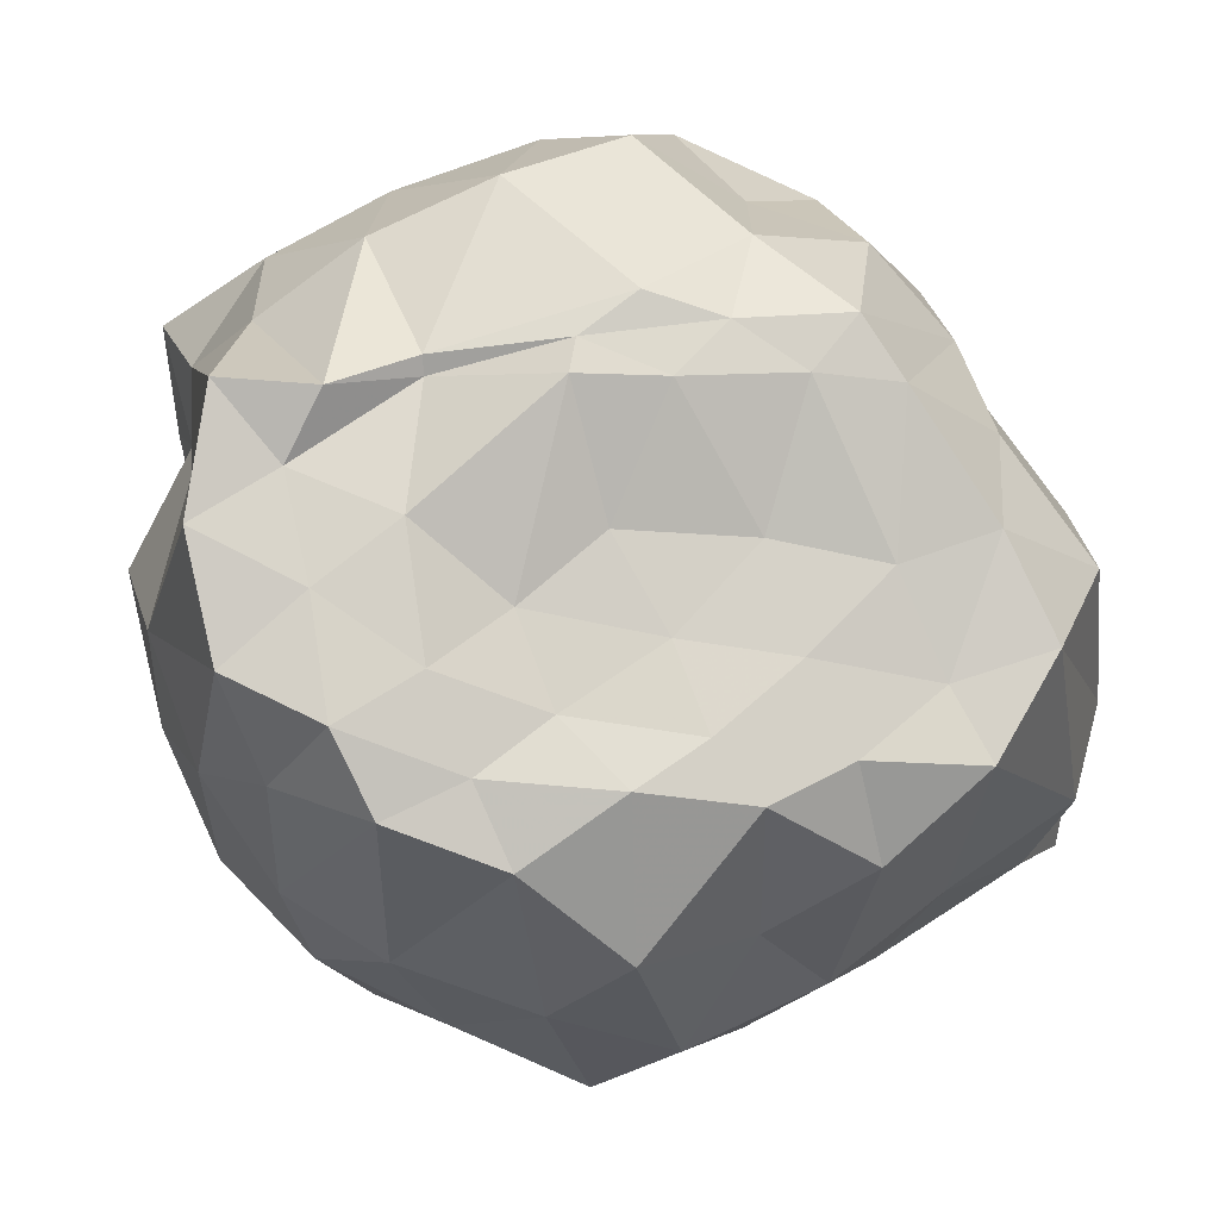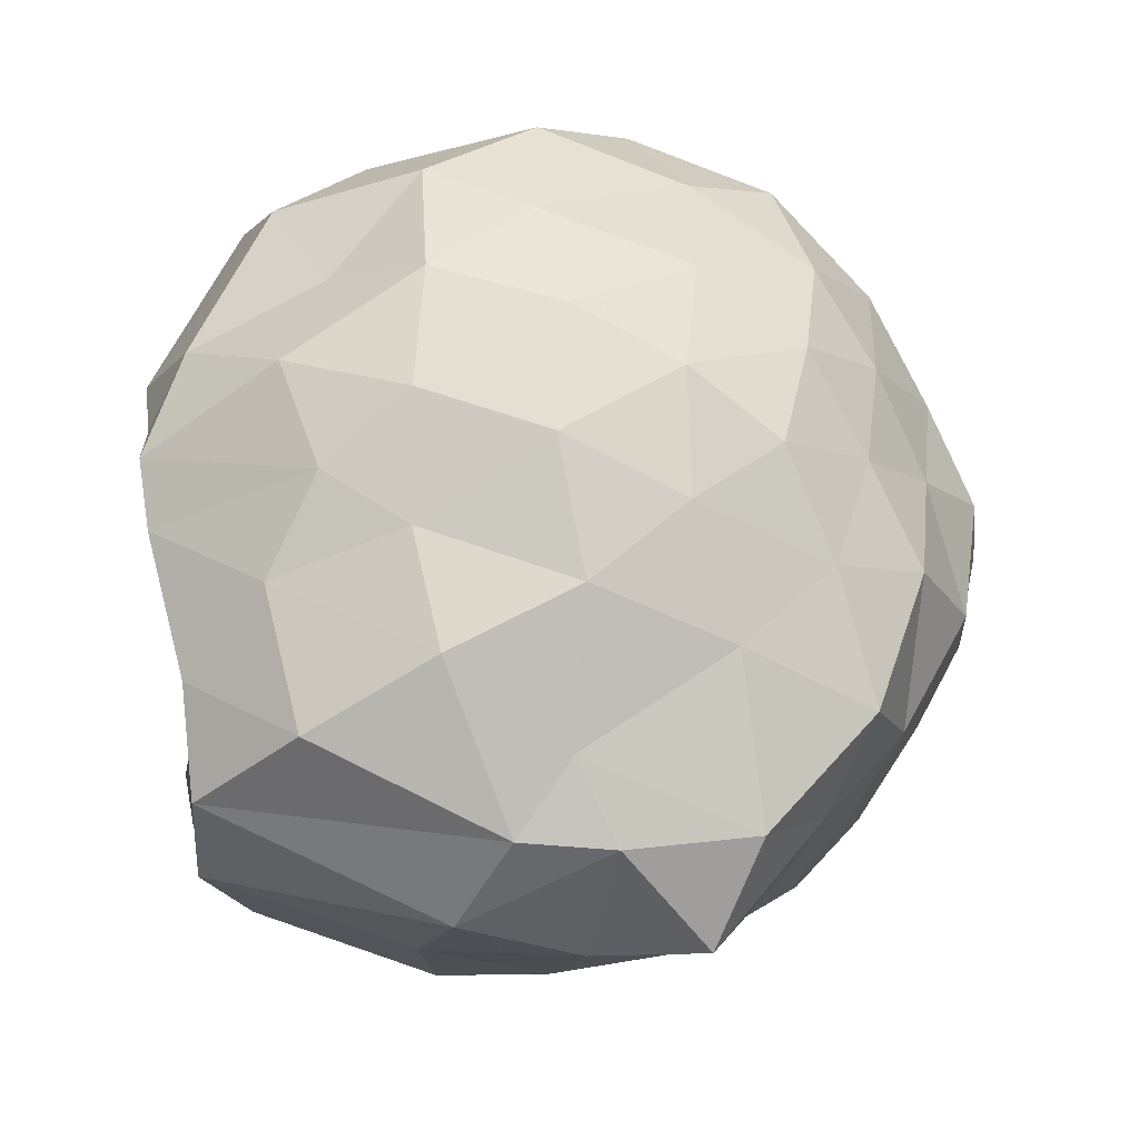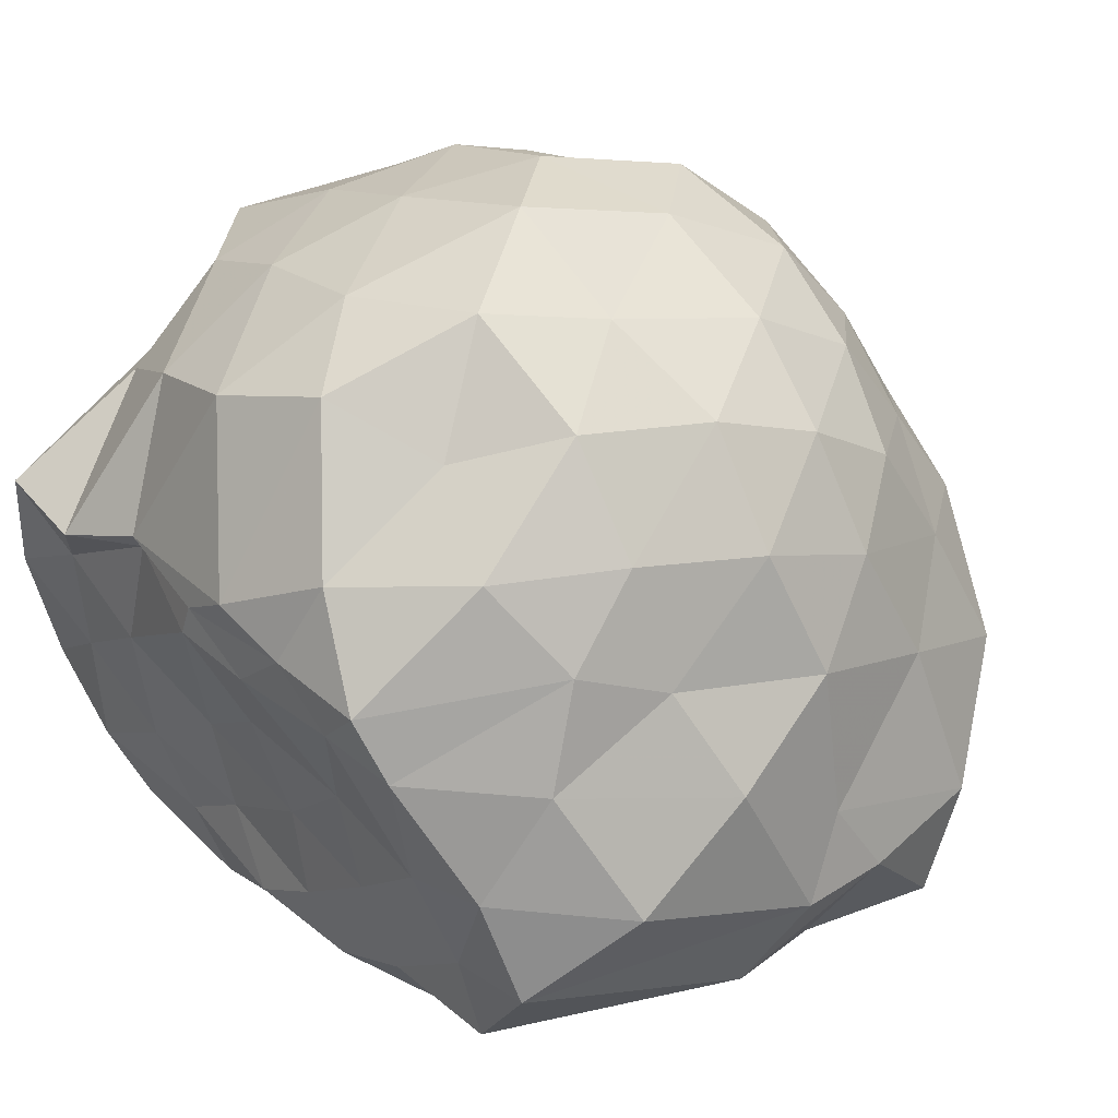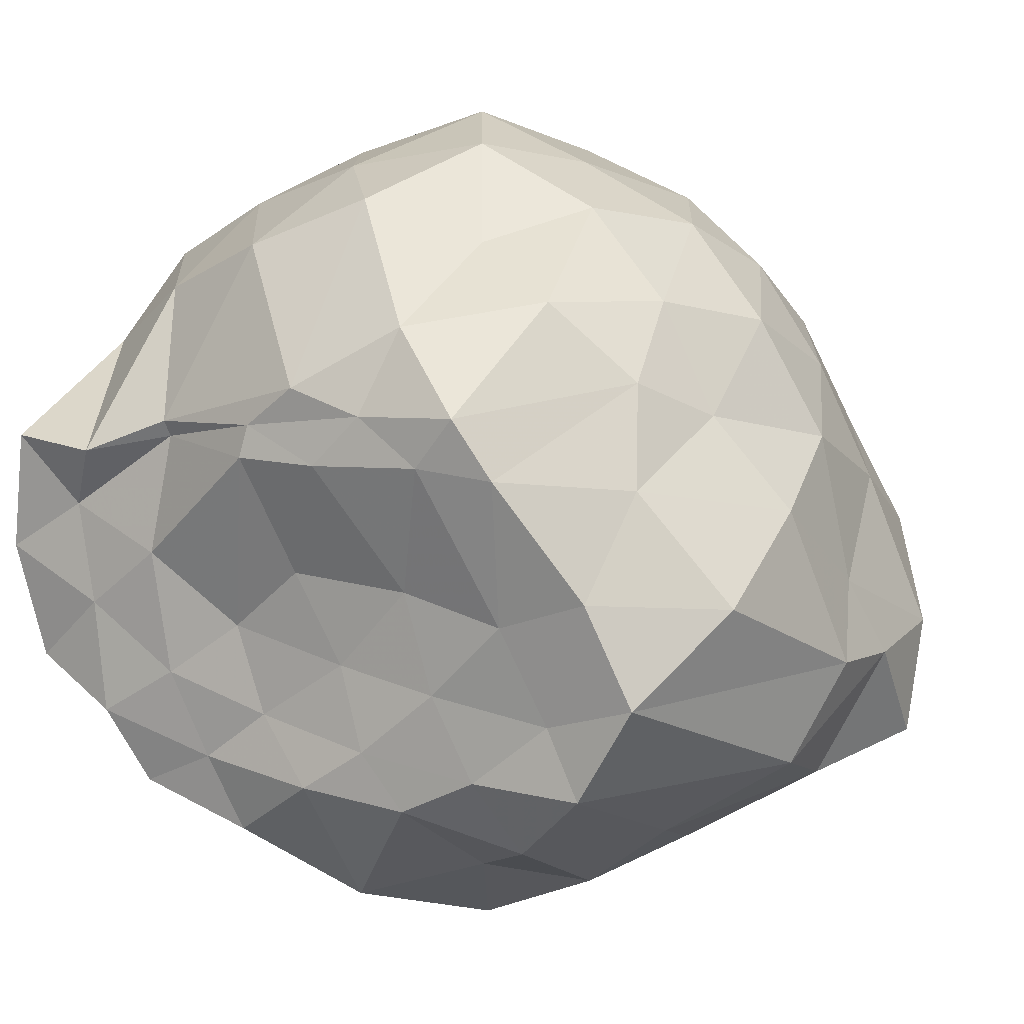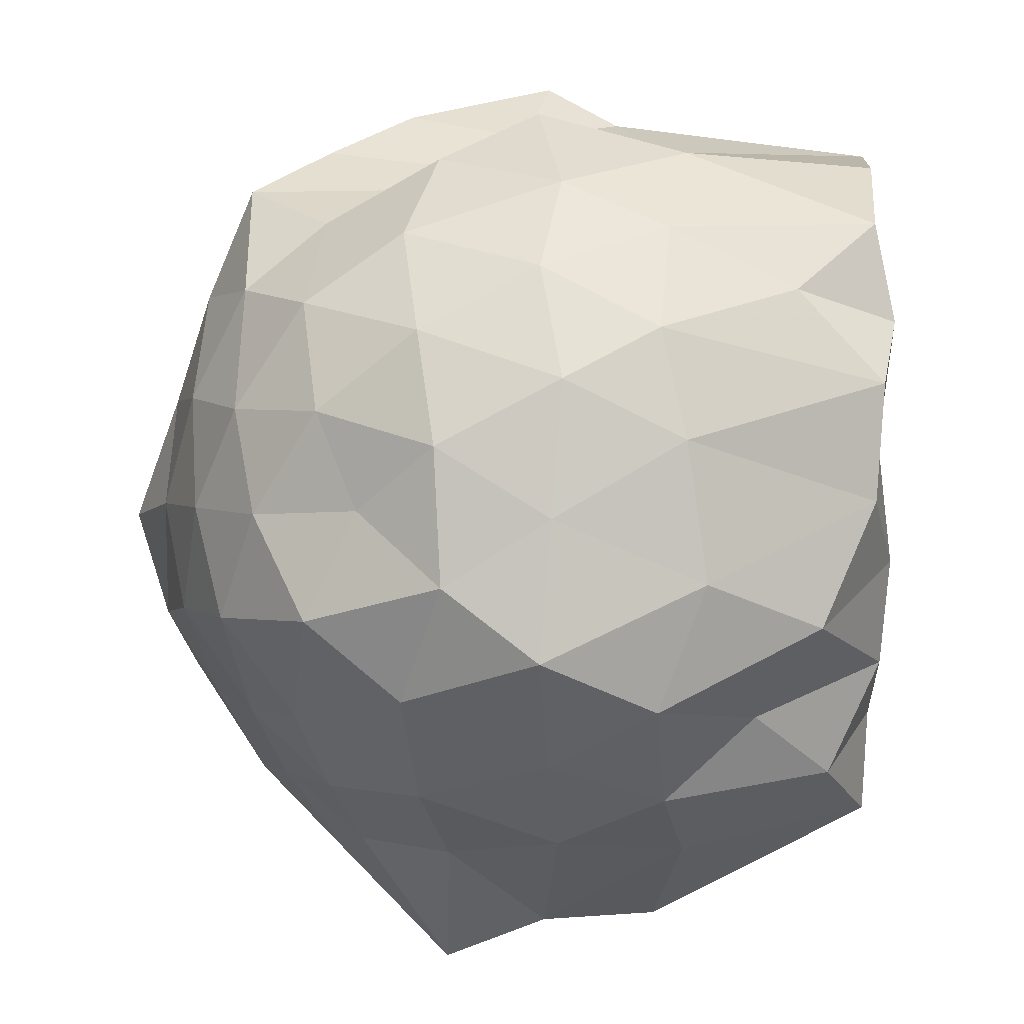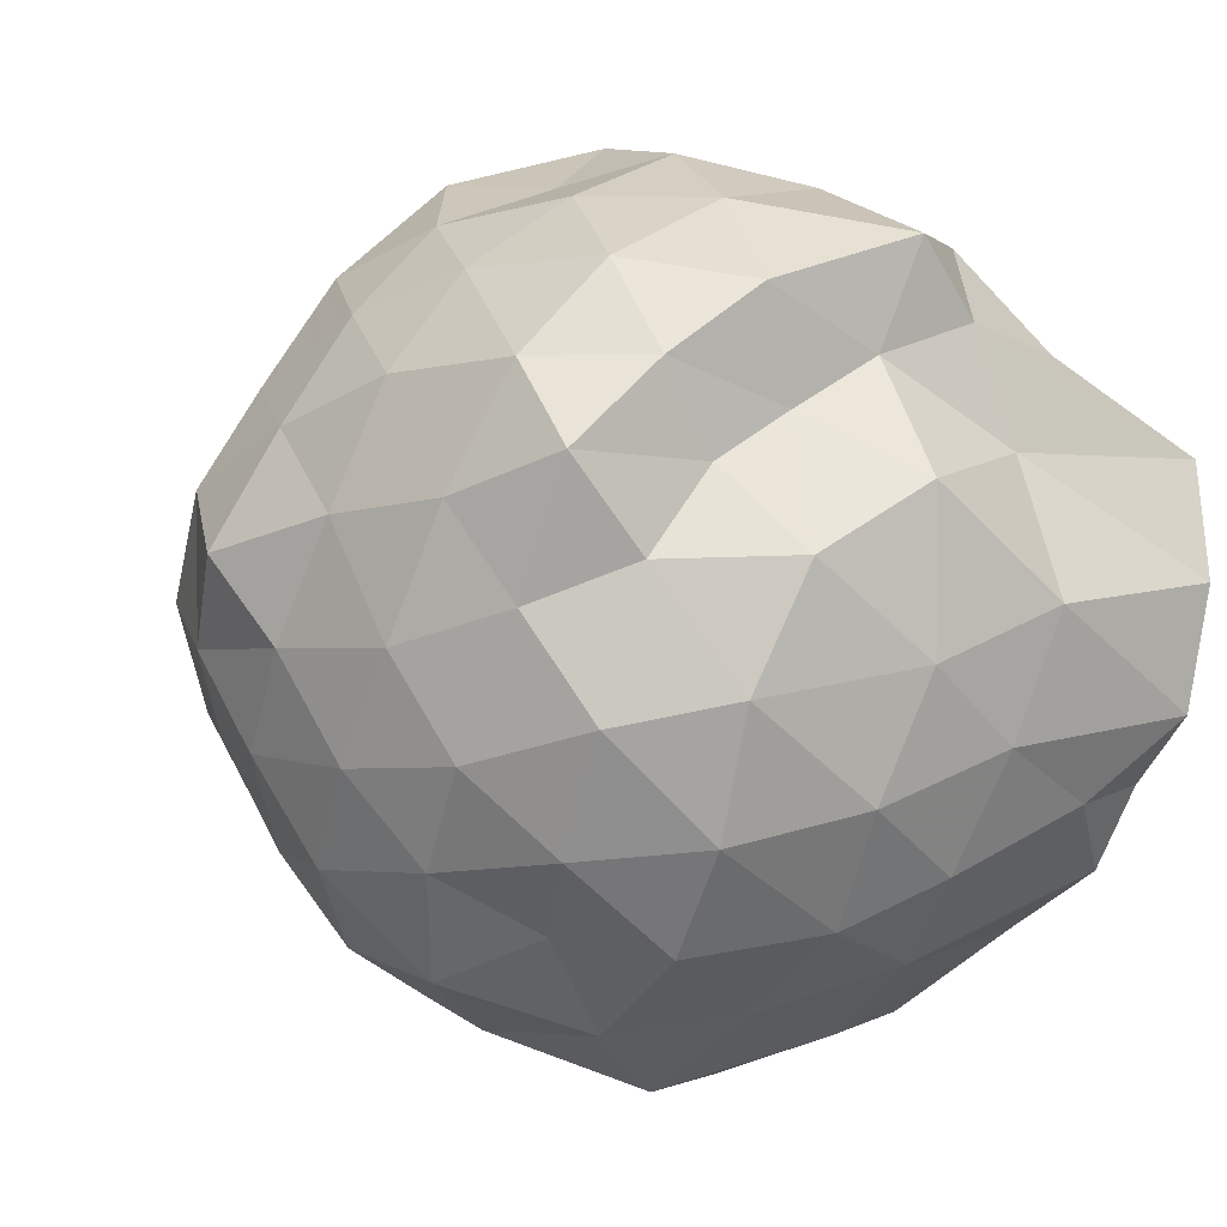
<metadata>
{"format":"obj","ext":"obj","renderer":"f3d","projection":"perspective","resolution":1024,"background":"white","views":[{"elev":-9.7,"azim":173.1,"up":"+Y"},{"elev":19.4,"azim":-97.0,"up":"+Y"},{"elev":42.6,"azim":-135.1,"up":"+Y"},{"elev":11.8,"azim":-151.9,"up":"+Y"},{"elev":-68.1,"azim":90.4,"up":"+Y"},{"elev":-14.5,"azim":57.5,"up":"+Y"}]}
</metadata>
<code>
v -2.434 -0.354 0.4078
v -2.333 -0.3375 -1.424
v -1.601 -0.2715 -0.2466
v -1.548 -0.09945 -0.1021
v -1.655 0.121 -0.04808
v -1.887 0.3339 -0.1068
v -2.101 0.4436 -0.1992
v -2.358 0.5142 -0.08461
v -2.637 0.4029 -0.03838
v -2.885 0.2947 -0.101
v -3.086 0.1483 -0.1852
v -3.171 -0.09735 -0.0853
v -3.299 -0.3774 -0.0142
v -3.262 -0.6274 -0.1118
v -3.121 -0.8311 -0.1769
v -2.897 -0.9757 -0.1131
v -2.651 -1.084 -0.04125
v -2.365 -1.186 -0.08108
v -2.123 -1.116 -0.2046
v -1.921 -1.007 -0.1123
v -1.731 -0.788 -0.07571
v -1.628 -0.4771 -0.1122
v -1.576 -0.1445 -0.4141
v -1.499 0.07393 -0.3043
v -1.687 0.3127 -0.3376
v -1.923 0.4996 -0.3773
v -2.22 0.6201 -0.3949
v -2.525 0.5722 -0.3024
v -2.823 0.4643 -0.3312
v -3.047 0.3109 -0.3874
v -3.218 0.07575 -0.4001
v -3.323 -0.2091 -0.3131
v -3.462 -0.5704 -0.2786
v -3.465 -0.8282 -0.3838
v -3.076 -0.9853 -0.3967
v -2.839 -1.142 -0.3332
v -2.541 -1.247 -0.3007
v -2.243 -1.284 -0.3982
v -1.947 -1.169 -0.3847
v -1.734 -0.9868 -0.3461
v -1.579 -0.7319 -0.3099
v -1.474 -0.4633 -0.3882
v -1.533 -0.01267 -0.5951
v -1.465 0.2327 -0.6609
v -1.774 0.4275 -0.6328
v -2.064 0.5728 -0.6713
v -2.389 0.684 -0.6223
v -2.696 0.571 -0.6596
v -2.967 0.4301 -0.6219
v -3.17 0.216 -0.6708
v -3.315 -0.05901 -0.6284
v -3.405 -0.3949 -0.6631
v -3.471 -0.5824 -0.5782
v -3.323 -0.8908 -0.6305
v -2.99 -1.1 -0.6626
v -2.711 -1.246 -0.6363
v -2.391 -1.37 -0.6172
v -2.093 -1.244 -0.646
v -1.81 -1.109 -0.6724
v -1.61 -0.9015 -0.6256
v -1.486 -0.6342 -0.6791
v -1.405 -0.292 -0.6284
v -1.531 0.1003 -0.8353
v -1.678 0.3201 -0.9051
v -1.933 0.4607 -0.9436
v -2.239 0.568 -0.9946
v -2.536 0.6252 -0.8901
v -2.838 0.487 -0.9075
v -3.045 0.2844 -0.9527
v -3.181 0.03063 -0.9695
v -3.359 -0.182 -0.9266
v -3.454 -0.5602 -0.7938
v -3.367 -0.7858 -0.9102
v -3.074 -0.981 -0.9679
v -2.843 -1.165 -0.91
v -2.545 -1.303 -0.8847
v -2.257 -1.239 -0.9961
v -1.95 -1.132 -0.9516
v -1.73 -0.9906 -0.8966
v -1.564 -0.7546 -0.9272
v -1.459 -0.4781 -0.9815
v -1.537 -0.1534 -0.9382
v -1.653 0.1233 -1.141
v -1.871 0.2792 -1.222
v -2.133 0.3993 -1.277
v -2.403 0.5127 -1.212
v -2.654 0.4152 -1.106
v -2.884 0.3037 -1.22
v -3.074 0.1242 -1.15
v -3.132 -0.09658 -1.27
v -3.345 -0.3535 -1.214
v -3.204 -0.5511 -1.436
v -3.071 -0.7802 -1.432
v -2.872 -0.966 -1.319
v -2.666 -1.082 -1.128
v -2.404 -1.157 -1.268
v -2.157 -0.9925 -1.401
v -1.899 -0.9027 -1.421
v -1.698 -0.8141 -1.221
v -1.596 -0.6235 -1.421
v -1.532 -0.3511 -1.443
v -1.574 -0.07152 -1.458
v -1.595 -0.303 0.08163
v -1.72 -0.09338 0.1187
v -1.96 0.1629 0.09503
v -2.172 0.3334 0.04319
v -2.44 0.2862 0.1319
v -2.727 0.1963 0.08694
v -2.952 0.05981 0.02416
v -3.027 -0.1733 0.1378
v -3.078 -0.5213 0.09537
v -2.972 -0.7451 0.01811
v -2.738 -0.8803 0.08011
v -2.453 -0.9643 0.1342
v -2.174 -1.004 0.04213
v -1.976 -0.8337 0.09109
v -1.768 -0.5668 0.08244
v -1.853 -0.3498 0.1966
v -2.032 -0.0587 0.2265
v -2.23 0.1283 0.2006
v -2.52 0.0451 0.2586
v -2.783 -0.05083 0.1962
v -2.858 -0.3435 0.2805
v -2.8 -0.6281 0.1948
v -2.532 -0.7274 0.2528
v -2.235 -0.8042 0.2008
v -2.027 -0.6078 0.2187
v -2.134 -0.329 0.2931
v -2.32 -0.1038 0.3111
v -2.611 -0.169 0.3556
v -2.643 -0.498 0.3259
v -2.321 -0.5591 0.3067
v -1.787 -0.08737 -1.483
v -1.975 -0.008817 -1.427
v -2.383 0.1114 -1.509
v -2.614 0.2532 -1.415
v -2.803 0.07652 -1.52
v -2.896 -0.05643 -1.507
v -3.091 -0.3231 -1.446
v -2.985 -0.6223 -1.417
v -2.805 -0.7739 -1.437
v -2.626 -0.8658 -1.446
v -2.37 -0.8421 -1.463
v -2.075 -0.8169 -1.424
v -1.807 -0.7283 -1.463
v -1.768 -0.4672 -1.446
v -1.716 -0.232 -1.426
v -1.979 -0.04728 -1.408
v -2.26 0.01601 -1.502
v -2.556 0.05943 -1.505
v -2.708 -0.0431 -1.514
v -2.881 -0.399 -1.448
v -2.704 -0.5796 -1.442
v -2.522 -0.7371 -1.452
v -2.233 -0.6935 -1.417
v -1.987 -0.6144 -1.444
v -1.944 -0.3254 -1.449
v -2.245 -0.0588 -1.515
v -2.443 -0.05983 -1.519
v -2.629 -0.3494 -1.432
v -2.452 -0.5446 -1.423
v -2.155 -0.4882 -1.405
f 3 23 4
f 4 23 24
f 4 24 5
f 5 24 25
f 5 25 6
f 6 25 26
f 6 26 7
f 7 26 27
f 7 27 8
f 8 27 28
f 8 28 9
f 9 28 29
f 9 29 10
f 10 29 30
f 10 30 11
f 11 30 31
f 11 31 12
f 12 31 32
f 12 32 13
f 13 32 33
f 13 33 14
f 14 33 34
f 14 34 15
f 15 34 35
f 15 35 16
f 16 35 36
f 16 36 17
f 17 36 37
f 17 37 18
f 18 37 38
f 18 38 19
f 19 38 39
f 19 39 20
f 20 39 40
f 20 40 21
f 21 40 41
f 21 41 22
f 22 41 42
f 22 42 3
f 3 42 23
f 23 43 24
f 24 43 44
f 24 44 25
f 25 44 45
f 25 45 26
f 26 45 46
f 26 46 27
f 27 46 47
f 27 47 28
f 28 47 48
f 28 48 29
f 29 48 49
f 29 49 30
f 30 49 50
f 30 50 31
f 31 50 51
f 31 51 32
f 32 51 52
f 32 52 33
f 33 52 53
f 33 53 34
f 34 53 54
f 34 54 35
f 35 54 55
f 35 55 36
f 36 55 56
f 36 56 37
f 37 56 57
f 37 57 38
f 38 57 58
f 38 58 39
f 39 58 59
f 39 59 40
f 40 59 60
f 40 60 41
f 41 60 61
f 41 61 42
f 42 61 62
f 42 62 23
f 23 62 43
f 43 63 44
f 44 63 64
f 44 64 45
f 45 64 65
f 45 65 46
f 46 65 66
f 46 66 47
f 47 66 67
f 47 67 48
f 48 67 68
f 48 68 49
f 49 68 69
f 49 69 50
f 50 69 70
f 50 70 51
f 51 70 71
f 51 71 52
f 52 71 72
f 52 72 53
f 53 72 73
f 53 73 54
f 54 73 74
f 54 74 55
f 55 74 75
f 55 75 56
f 56 75 76
f 56 76 57
f 57 76 77
f 57 77 58
f 58 77 78
f 58 78 59
f 59 78 79
f 59 79 60
f 60 79 80
f 60 80 61
f 61 80 81
f 61 81 62
f 62 81 82
f 62 82 43
f 43 82 63
f 63 83 64
f 64 83 84
f 64 84 65
f 65 84 85
f 65 85 66
f 66 85 86
f 66 86 67
f 67 86 87
f 67 87 68
f 68 87 88
f 68 88 69
f 69 88 89
f 69 89 70
f 70 89 90
f 70 90 71
f 71 90 91
f 71 91 72
f 72 91 92
f 72 92 73
f 73 92 93
f 73 93 74
f 74 93 94
f 74 94 75
f 75 94 95
f 75 95 76
f 76 95 96
f 76 96 77
f 77 96 97
f 77 97 78
f 78 97 98
f 78 98 79
f 79 98 99
f 79 99 80
f 80 99 100
f 80 100 81
f 81 100 101
f 81 101 82
f 82 101 102
f 82 102 63
f 63 102 83
f 103 104 118
f 104 119 118
f 104 105 119
f 105 120 119
f 105 106 120
f 106 107 120
f 107 121 120
f 107 108 121
f 108 122 121
f 108 109 122
f 109 110 122
f 110 123 122
f 110 111 123
f 111 124 123
f 111 112 124
f 112 113 124
f 113 125 124
f 113 114 125
f 114 126 125
f 114 115 126
f 115 116 126
f 116 127 126
f 116 117 127
f 117 118 127
f 117 103 118
f 118 119 128
f 119 129 128
f 119 120 129
f 120 121 129
f 121 130 129
f 121 122 130
f 122 123 130
f 123 131 130
f 123 124 131
f 124 125 131
f 125 132 131
f 125 126 132
f 126 127 132
f 127 128 132
f 127 118 128
f 133 148 134
f 134 148 149
f 134 149 135
f 135 149 150
f 135 150 136
f 136 150 137
f 137 150 151
f 137 151 138
f 138 151 152
f 138 152 139
f 139 152 140
f 140 152 153
f 140 153 141
f 141 153 154
f 141 154 142
f 142 154 143
f 143 154 155
f 143 155 144
f 144 155 156
f 144 156 145
f 145 156 146
f 146 156 157
f 146 157 147
f 147 157 148
f 147 148 133
f 148 158 149
f 149 158 159
f 149 159 150
f 150 159 151
f 151 159 160
f 151 160 152
f 152 160 153
f 153 160 161
f 153 161 154
f 154 161 155
f 155 161 162
f 155 162 156
f 156 162 157
f 157 162 158
f 157 158 148
f 3 4 103
f 103 4 104
f 4 5 104
f 104 5 105
f 5 6 105
f 105 6 106
f 6 7 106
f 7 8 106
f 106 8 107
f 8 9 107
f 107 9 108
f 9 10 108
f 108 10 109
f 10 11 109
f 11 12 109
f 109 12 110
f 12 13 110
f 110 13 111
f 13 14 111
f 111 14 112
f 14 15 112
f 15 16 112
f 112 16 113
f 16 17 113
f 113 17 114
f 17 18 114
f 114 18 115
f 18 19 115
f 19 20 115
f 115 20 116
f 20 21 116
f 116 21 117
f 21 22 117
f 117 22 103
f 22 3 103
f 83 133 84
f 84 133 134
f 84 134 85
f 85 134 135
f 85 135 86
f 86 135 136
f 86 136 87
f 87 136 88
f 88 136 137
f 88 137 89
f 89 137 138
f 89 138 90
f 90 138 139
f 90 139 91
f 91 139 92
f 92 139 140
f 92 140 93
f 93 140 141
f 93 141 94
f 94 141 142
f 94 142 95
f 95 142 96
f 96 142 143
f 96 143 97
f 97 143 144
f 97 144 98
f 98 144 145
f 98 145 99
f 99 145 100
f 100 145 146
f 100 146 101
f 101 146 147
f 101 147 102
f 102 147 133
f 102 133 83
f 128 129 1
f 129 130 1
f 130 131 1
f 131 132 1
f 132 128 1
f 159 158 2
f 160 159 2
f 161 160 2
f 162 161 2
f 158 162 2

</code>
